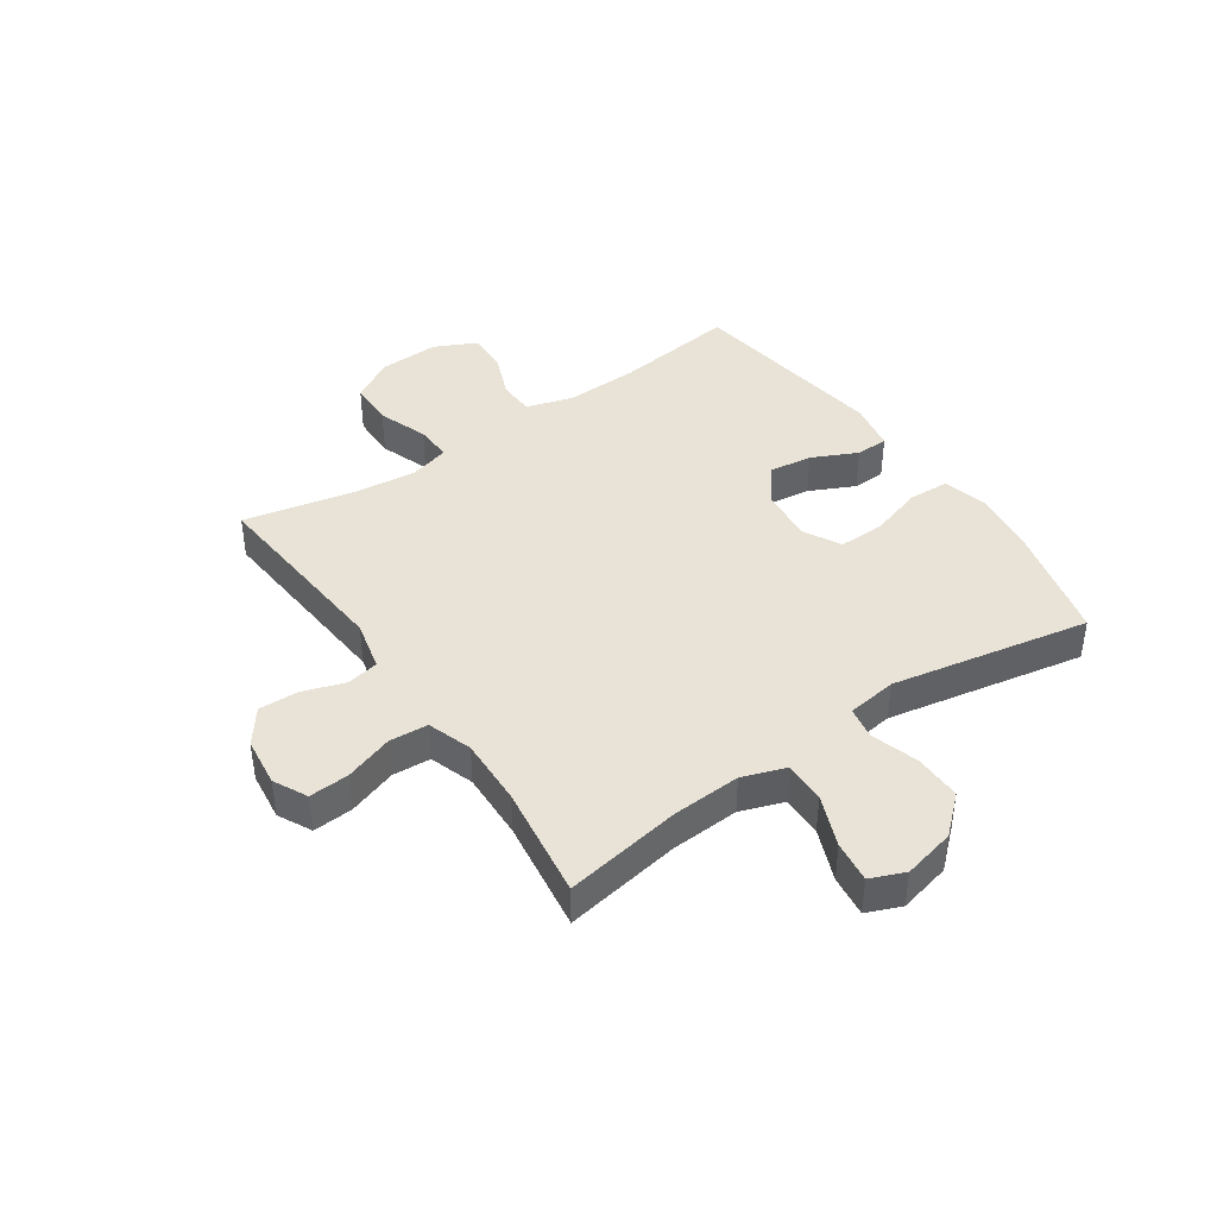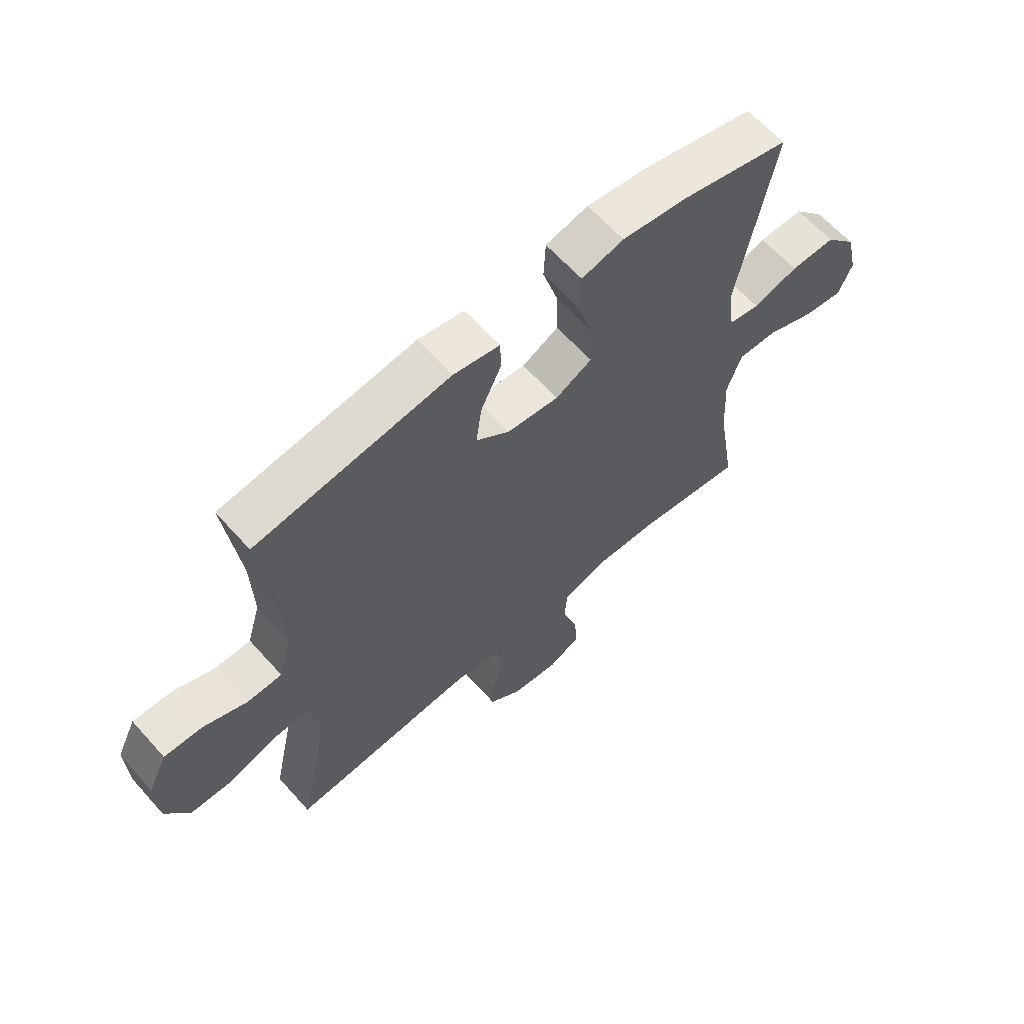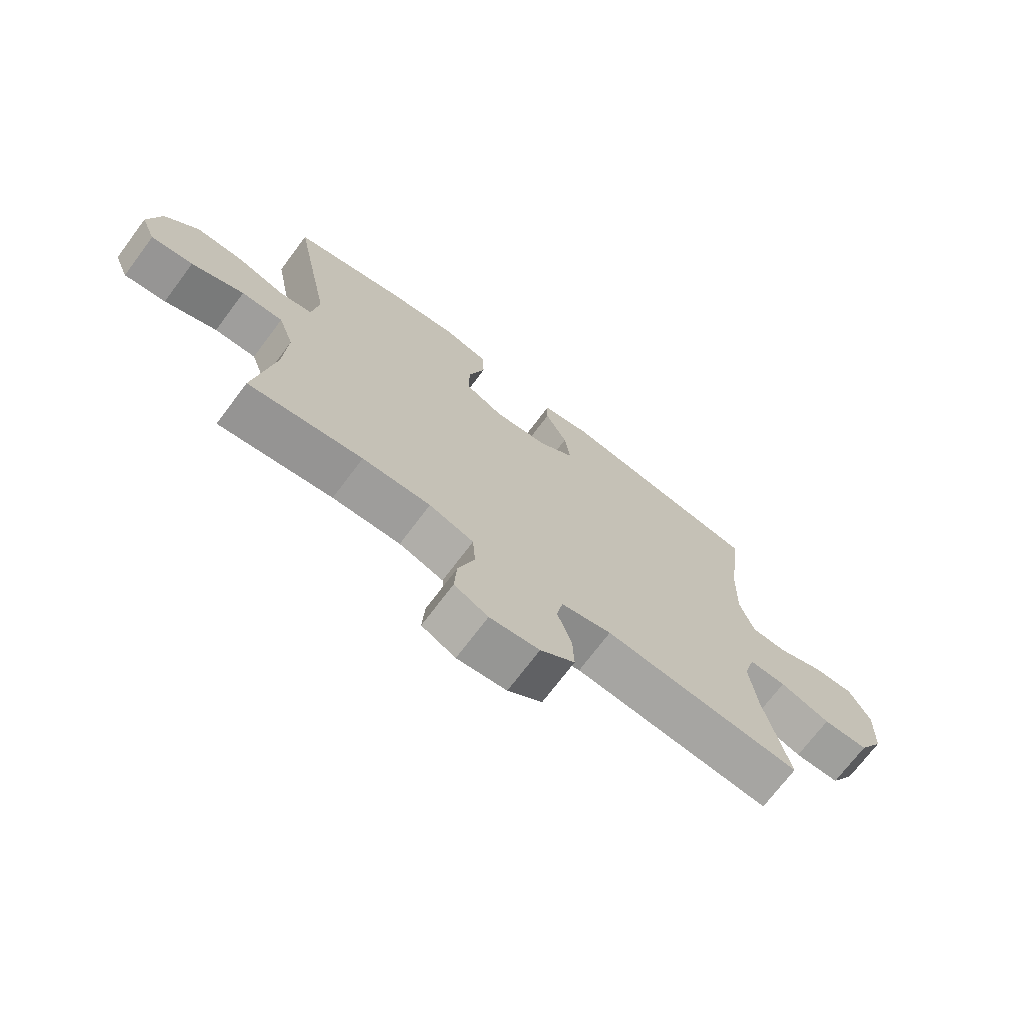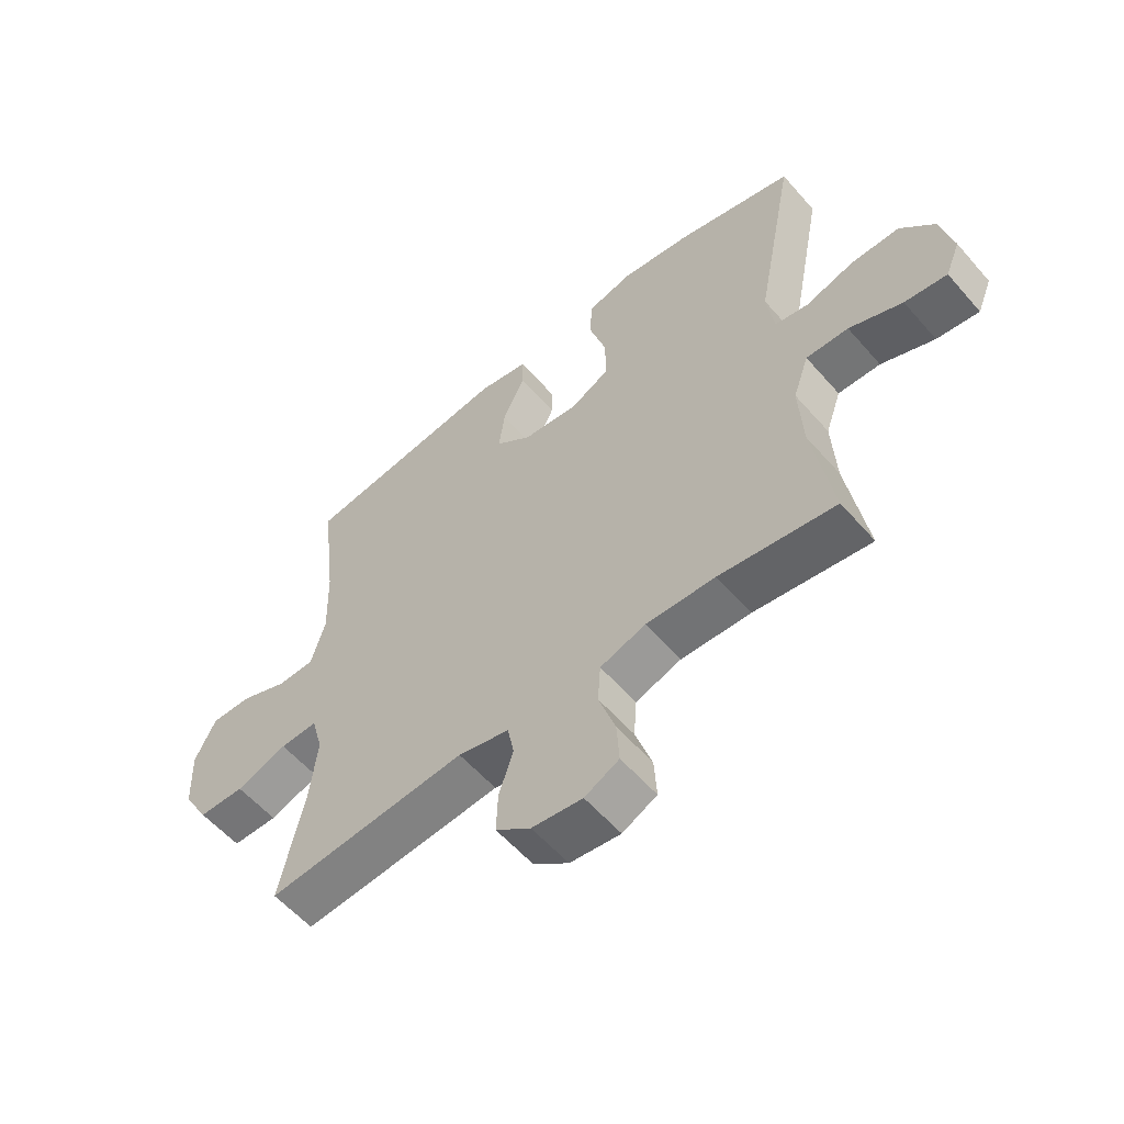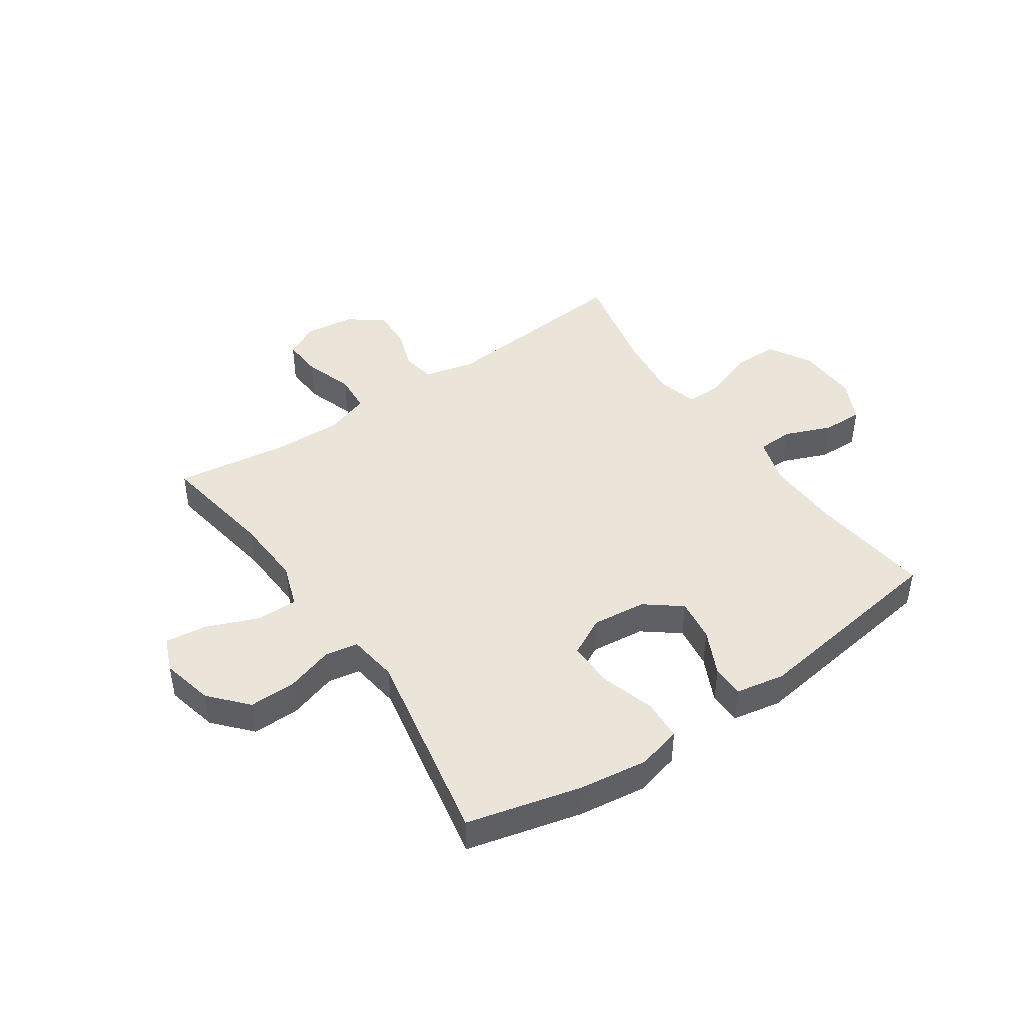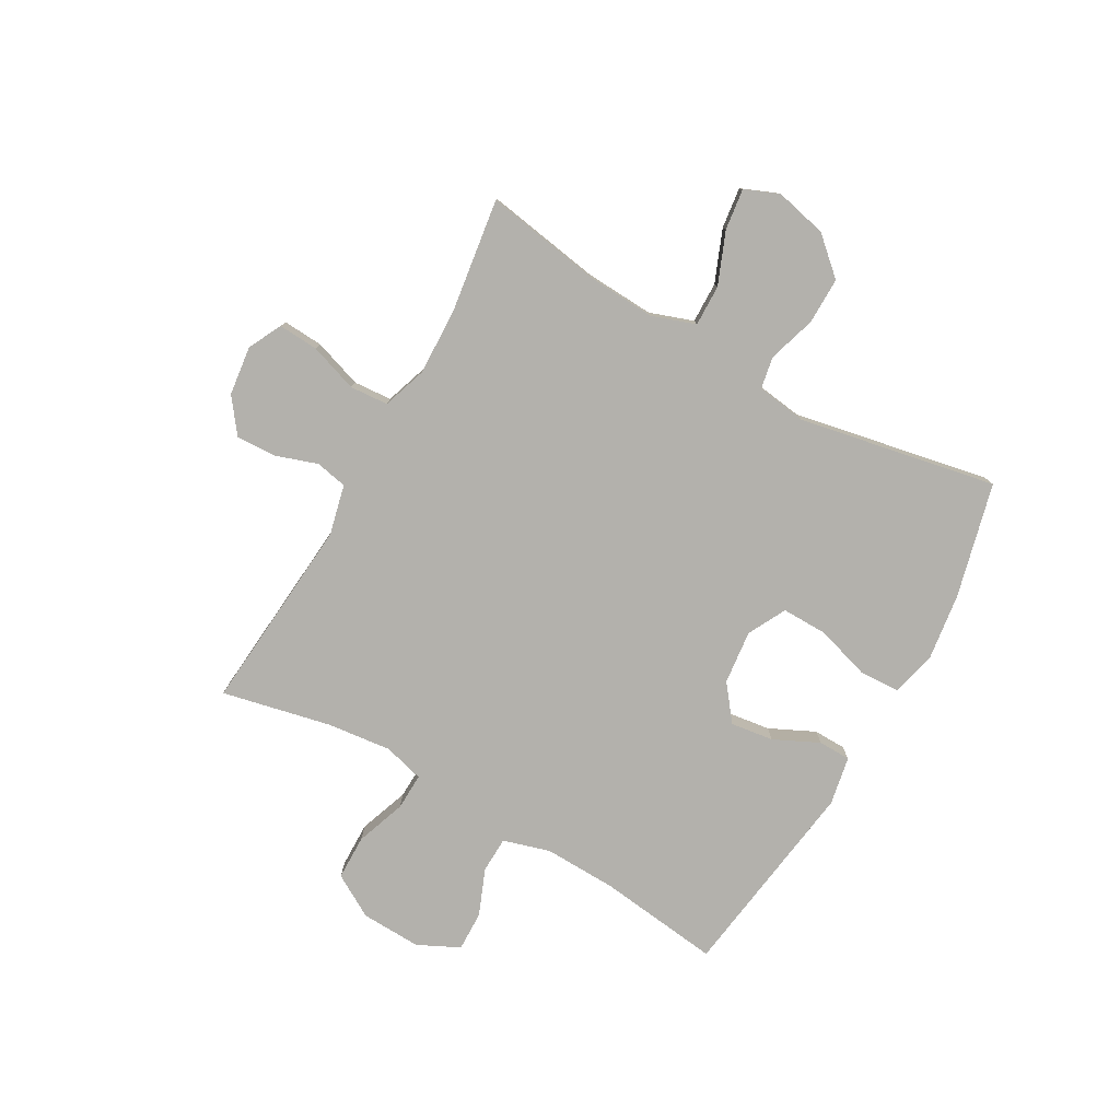
<metadata>
{"format":"obj","ext":"obj","renderer":"f3d","projection":"perspective","resolution":1024,"background":"white","views":[{"elev":41.8,"azim":-124.5,"up":"+Y"},{"elev":62.7,"azim":138.3,"up":"+Z"},{"elev":-71.5,"azim":-36.9,"up":"+Z"},{"elev":-57.2,"azim":-139.5,"up":"+Z"},{"elev":44.9,"azim":-34.4,"up":"+Y"},{"elev":-79.1,"azim":-119.5,"up":"+Y"}]}
</metadata>
<code>
o path4980
v -0.3066 0.0375 -0.4508
v -0.1861 0.0375 -0.4467
v -0.1072 0.0375 -0.4734
v -0.1023 0.0375 -0.5417
v -0.1314 0.0375 -0.6279
v -0.1357 0.0375 -0.6991
v -0.07595 0.0375 -0.7293
v 0.01184 0.0375 -0.7185
v 0.07252 0.0375 -0.6731
v 0.07006 0.0375 -0.6024
v 0.04485 0.0375 -0.5271
v 0.05638 0.0375 -0.4706
v 0.1453 0.0375 -0.4496
v 0.4941 0.0375 -0.4792
v 0.4521 0.0375 -0.2857
v 0.4393 0.0375 -0.1712
v 0.4589 0.0375 -0.09941
v 0.5243 0.0375 -0.1016
v 0.6129 0.0375 -0.1336
v 0.6926 0.0375 -0.1325
v 0.7371 0.0375 -0.05662
v 0.7411 0.0375 0.0507
v 0.7051 0.0375 0.1249
v 0.634 0.0375 0.1232
v 0.5521 0.0375 0.09016
v 0.4883 0.0375 0.09229
v 0.4636 0.0375 0.1757
v 0.4675 0.0375 0.3052
v 0.4941 0.0375 0.5225
v 0.1334 0.0375 0.5742
v 0.047 0.0375 0.558
v 0.04592 0.0375 0.5003
v 0.08403 0.0375 0.42
v 0.09445 0.0375 0.3437
v 0.03166 0.0375 0.2949
v -0.06438 0.0375 0.2844
v -0.1323 0.0375 0.3198
v -0.1312 0.0375 0.4011
v -0.1018 0.0375 0.4972
v -0.1053 0.0375 0.5693
v -0.1839 0.0375 0.5894
v -0.305 0.0375 0.573
v -0.5078 0.0375 0.5225
v -0.4399 0.0375 0.1708
v -0.4521 0.0375 0.08196
v -0.5098 0.0375 0.07166
v -0.594 0.0375 0.0978
v -0.6776 0.0375 0.09897
v -0.7362 0.0375 0.03382
v -0.7575 0.0375 -0.05871
v -0.7323 0.0375 -0.1196
v -0.6589 0.0375 -0.1102
v -0.567 0.0375 -0.07328
v -0.4938 0.0375 -0.0718
v -0.4668 0.0375 -0.1494
v -0.4734 0.0375 -0.2722
v -0.5078 0.0375 -0.4792
v -0.3066 -0.0375 -0.4508
v -0.1861 -0.0375 -0.4467
v -0.1072 -0.0375 -0.4734
v -0.1023 -0.0375 -0.5417
v -0.1314 -0.0375 -0.6279
v -0.1357 -0.0375 -0.6991
v -0.07595 -0.0375 -0.7293
v 0.01184 -0.0375 -0.7185
v 0.07252 -0.0375 -0.6731
v 0.07006 -0.0375 -0.6024
v 0.04485 -0.0375 -0.5271
v 0.05638 -0.0375 -0.4706
v 0.1453 -0.0375 -0.4496
v 0.4941 -0.0375 -0.4792
v 0.4521 -0.0375 -0.2857
v 0.4393 -0.0375 -0.1712
v 0.4589 -0.0375 -0.09941
v 0.5243 -0.0375 -0.1016
v 0.6129 -0.0375 -0.1336
v 0.6926 -0.0375 -0.1325
v 0.7371 -0.0375 -0.05662
v 0.7411 -0.0375 0.0507
v 0.7051 -0.0375 0.1249
v 0.634 -0.0375 0.1232
v 0.5521 -0.0375 0.09016
v 0.4883 -0.0375 0.09229
v 0.4636 -0.0375 0.1757
v 0.4675 -0.0375 0.3052
v 0.4941 -0.0375 0.5225
v 0.1334 -0.0375 0.5742
v 0.047 -0.0375 0.558
v 0.04592 -0.0375 0.5003
v 0.08403 -0.0375 0.42
v 0.09445 -0.0375 0.3437
v 0.03166 -0.0375 0.2949
v -0.06438 -0.0375 0.2844
v -0.1323 -0.0375 0.3198
v -0.1312 -0.0375 0.4011
v -0.1018 -0.0375 0.4972
v -0.1053 -0.0375 0.5693
v -0.1839 -0.0375 0.5894
v -0.305 -0.0375 0.573
v -0.5078 -0.0375 0.5225
v -0.4399 -0.0375 0.1708
v -0.4521 -0.0375 0.08196
v -0.5098 -0.0375 0.07166
v -0.594 -0.0375 0.0978
v -0.6776 -0.0375 0.09897
v -0.7362 -0.0375 0.03382
v -0.7575 -0.0375 -0.05871
v -0.7323 -0.0375 -0.1196
v -0.6589 -0.0375 -0.1102
v -0.567 -0.0375 -0.07328
v -0.4938 -0.0375 -0.0718
v -0.4668 -0.0375 -0.1494
v -0.4734 -0.0375 -0.2722
v -0.5078 -0.0375 -0.4792
v -0.1357 0.0375 -0.6991
v -0.1357 0.0375 -0.6991
v -0.07595 0.0375 -0.7293
v 0.01184 0.0375 -0.7185
v 0.07252 0.0375 -0.6731
v -0.1314 0.0375 -0.6279
v 0.07006 0.0375 -0.6024
v -0.1023 0.0375 -0.5417
v 0.04485 0.0375 -0.5271
v -0.1072 0.0375 -0.4734
v -0.1072 0.0375 -0.4734
v 0.05638 0.0375 -0.4706
v 0.05638 0.0375 -0.4706
v -0.1861 0.0375 -0.4467
v 0.1453 0.0375 -0.4496
v -0.5078 0.0375 -0.4792
v -0.5078 0.0375 -0.4792
v -0.3066 0.0375 -0.4508
v 0.4941 0.0375 -0.4792
v 0.4941 0.0375 -0.4792
v 0.4521 0.0375 -0.2857
v -0.4734 0.0375 -0.2722
v 0.4393 0.0375 -0.1712
v -0.4668 0.0375 -0.1494
v 0.4589 0.0375 -0.09941
v 0.4589 0.0375 -0.09941
v -0.4938 0.0375 -0.0718
v -0.4938 0.0375 -0.0718
v 0.5243 0.0375 -0.1016
v 0.6129 0.0375 -0.1336
v 0.6926 0.0375 -0.1325
v 0.7371 0.0375 -0.05662
v -0.7575 0.0375 -0.05871
v -0.7323 0.0375 -0.1196
v -0.7323 0.0375 -0.1196
v -0.6589 0.0375 -0.1102
v -0.567 0.0375 -0.07328
v -0.7362 0.0375 0.03382
v 0.7411 0.0375 0.0507
v -0.6776 0.0375 0.09897
v 0.7051 0.0375 0.1249
v 0.7051 0.0375 0.1249
v -0.594 0.0375 0.0978
v -0.5098 0.0375 0.07166
v -0.4521 0.0375 0.08196
v -0.4521 0.0375 0.08196
v -0.4399 0.0375 0.1708
v 0.5521 0.0375 0.09016
v 0.4883 0.0375 0.09229
v 0.4883 0.0375 0.09229
v 0.634 0.0375 0.1232
v 0.4636 0.0375 0.1757
v 0.4675 0.0375 0.3052
v -0.06438 0.0375 0.2844
v -0.1323 0.0375 0.3198
v -0.1323 0.0375 0.3198
v 0.03166 0.0375 0.2949
v 0.09445 0.0375 0.3437
v -0.1312 0.0375 0.4011
v 0.08403 0.0375 0.42
v -0.1018 0.0375 0.4972
v 0.04592 0.0375 0.5003
v -0.5078 0.0375 0.5225
v -0.5078 0.0375 0.5225
v -0.1053 0.0375 0.5693
v -0.1053 0.0375 0.5693
v 0.4941 0.0375 0.5225
v 0.4941 0.0375 0.5225
v 0.047 0.0375 0.558
v 0.047 0.0375 0.558
v -0.305 0.0375 0.573
v 0.1334 0.0375 0.5742
v -0.1839 0.0375 0.5894
v -0.1357 -0.0375 -0.6991
v -0.1357 -0.0375 -0.6991
v -0.07595 -0.0375 -0.7293
v 0.01184 -0.0375 -0.7185
v 0.07252 -0.0375 -0.6731
v -0.1314 -0.0375 -0.6279
v 0.07006 -0.0375 -0.6024
v -0.1023 -0.0375 -0.5417
v 0.04485 -0.0375 -0.5271
v -0.1072 -0.0375 -0.4734
v -0.1072 -0.0375 -0.4734
v 0.05638 -0.0375 -0.4706
v 0.05638 -0.0375 -0.4706
v -0.1861 -0.0375 -0.4467
v 0.1453 -0.0375 -0.4496
v -0.5078 -0.0375 -0.4792
v -0.5078 -0.0375 -0.4792
v -0.3066 -0.0375 -0.4508
v 0.4941 -0.0375 -0.4792
v 0.4941 -0.0375 -0.4792
v 0.4521 -0.0375 -0.2857
v -0.4734 -0.0375 -0.2722
v 0.4393 -0.0375 -0.1712
v -0.4668 -0.0375 -0.1494
v 0.4589 -0.0375 -0.09941
v 0.4589 -0.0375 -0.09941
v -0.4938 -0.0375 -0.0718
v -0.4938 -0.0375 -0.0718
v 0.5243 -0.0375 -0.1016
v 0.6129 -0.0375 -0.1336
v 0.6926 -0.0375 -0.1325
v 0.7371 -0.0375 -0.05662
v -0.7575 -0.0375 -0.05871
v -0.7323 -0.0375 -0.1196
v -0.7323 -0.0375 -0.1196
v -0.6589 -0.0375 -0.1102
v -0.567 -0.0375 -0.07328
v -0.7362 -0.0375 0.03382
v 0.7411 -0.0375 0.0507
v -0.6776 -0.0375 0.09897
v 0.7051 -0.0375 0.1249
v 0.7051 -0.0375 0.1249
v -0.594 -0.0375 0.0978
v -0.5098 -0.0375 0.07166
v -0.4521 -0.0375 0.08196
v -0.4521 -0.0375 0.08196
v -0.4399 -0.0375 0.1708
v 0.5521 -0.0375 0.09016
v 0.4883 -0.0375 0.09229
v 0.4883 -0.0375 0.09229
v 0.634 -0.0375 0.1232
v 0.4636 -0.0375 0.1757
v 0.4675 -0.0375 0.3052
v -0.06438 -0.0375 0.2844
v -0.1323 -0.0375 0.3198
v -0.1323 -0.0375 0.3198
v 0.03166 -0.0375 0.2949
v 0.09445 -0.0375 0.3437
v -0.1312 -0.0375 0.4011
v 0.08403 -0.0375 0.42
v -0.1018 -0.0375 0.4972
v 0.04592 -0.0375 0.5003
v -0.5078 -0.0375 0.5225
v -0.5078 -0.0375 0.5225
v -0.1053 -0.0375 0.5693
v -0.1053 -0.0375 0.5693
v 0.4941 -0.0375 0.5225
v 0.4941 -0.0375 0.5225
v 0.047 -0.0375 0.558
v 0.047 -0.0375 0.558
v -0.305 -0.0375 0.573
v 0.1334 -0.0375 0.5742
v -0.1839 -0.0375 0.5894
f 214 232 231
f 212 244 210
f 208 202 206
f 195 196 197
f 259 247 254
f 239 244 236
f 254 247 240
f 223 220 221
f 234 258 250
f 218 219 217
f 201 241 211
f 224 225 223
f 241 232 211
f 244 239 245
f 242 246 258
f 211 232 214
f 236 244 212
f 193 194 195
f 194 193 191
f 199 201 197
f 205 209 203
f 201 209 205
f 219 235 217
f 217 235 216
f 202 241 199
f 199 197 196
f 232 242 234
f 247 245 240
f 235 236 216
f 260 248 252
f 202 244 241
f 241 242 232
f 199 241 201
f 258 246 260
f 230 224 231
f 235 226 238
f 225 220 223
f 249 259 256
f 247 259 249
f 228 238 226
f 225 230 227
f 190 193 188
f 226 235 219
f 210 244 202
f 240 245 239
f 210 202 208
f 201 211 209
f 216 236 212
f 214 231 224
f 260 246 248
f 234 242 258
f 225 224 230
f 193 190 191
f 196 195 194
f 194 191 192
f 116 7 64 189
f 7 8 65 64
f 8 9 66 65
f 5 6 63 62
f 9 10 67 66
f 4 5 62 61
f 10 11 68 67
f 125 4 61 198
f 11 127 200 68
f 2 3 60 59
f 12 13 70 69
f 131 1 58 204
f 13 134 207 70
f 1 2 59 58
f 14 15 72 71
f 56 57 114 113
f 15 16 73 72
f 55 56 113 112
f 16 140 213 73
f 142 55 112 215
f 18 19 76 75
f 19 20 77 76
f 20 21 78 77
f 50 149 222 107
f 51 52 109 108
f 52 53 110 109
f 17 18 75 74
f 53 54 111 110
f 49 50 107 106
f 21 22 79 78
f 48 49 106 105
f 22 156 229 79
f 47 48 105 104
f 46 47 104 103
f 160 46 103 233
f 44 45 102 101
f 25 164 237 82
f 24 25 82 81
f 23 24 81 80
f 26 27 84 83
f 27 28 85 84
f 36 170 243 93
f 35 36 93 92
f 34 35 92 91
f 37 38 95 94
f 33 34 91 90
f 38 39 96 95
f 32 33 90 89
f 178 44 101 251
f 39 180 253 96
f 28 182 255 85
f 184 32 89 257
f 42 43 100 99
f 30 31 88 87
f 29 30 87 86
f 41 42 99 98
f 40 41 98 97
f 141 158 159
f 139 137 171
f 135 133 129
f 122 124 123
f 186 181 174
f 166 163 171
f 181 167 174
f 150 148 147
f 161 177 185
f 145 144 146
f 128 138 168
f 151 150 152
f 168 138 159
f 171 172 166
f 169 185 173
f 138 141 159
f 163 139 171
f 120 122 121
f 121 118 120
f 126 124 128
f 132 130 136
f 128 132 136
f 146 144 162
f 144 143 162
f 129 126 168
f 126 123 124
f 159 161 169
f 174 167 172
f 162 143 163
f 187 179 175
f 129 168 171
f 168 159 169
f 126 128 168
f 185 187 173
f 157 158 151
f 162 165 153
f 152 150 147
f 176 183 186
f 174 176 186
f 155 153 165
f 152 154 157
f 117 115 120
f 153 146 162
f 137 129 171
f 167 166 172
f 137 135 129
f 128 136 138
f 143 139 163
f 141 151 158
f 187 175 173
f 161 185 169
f 152 157 151
f 120 118 117
f 123 121 122
f 121 119 118

</code>
